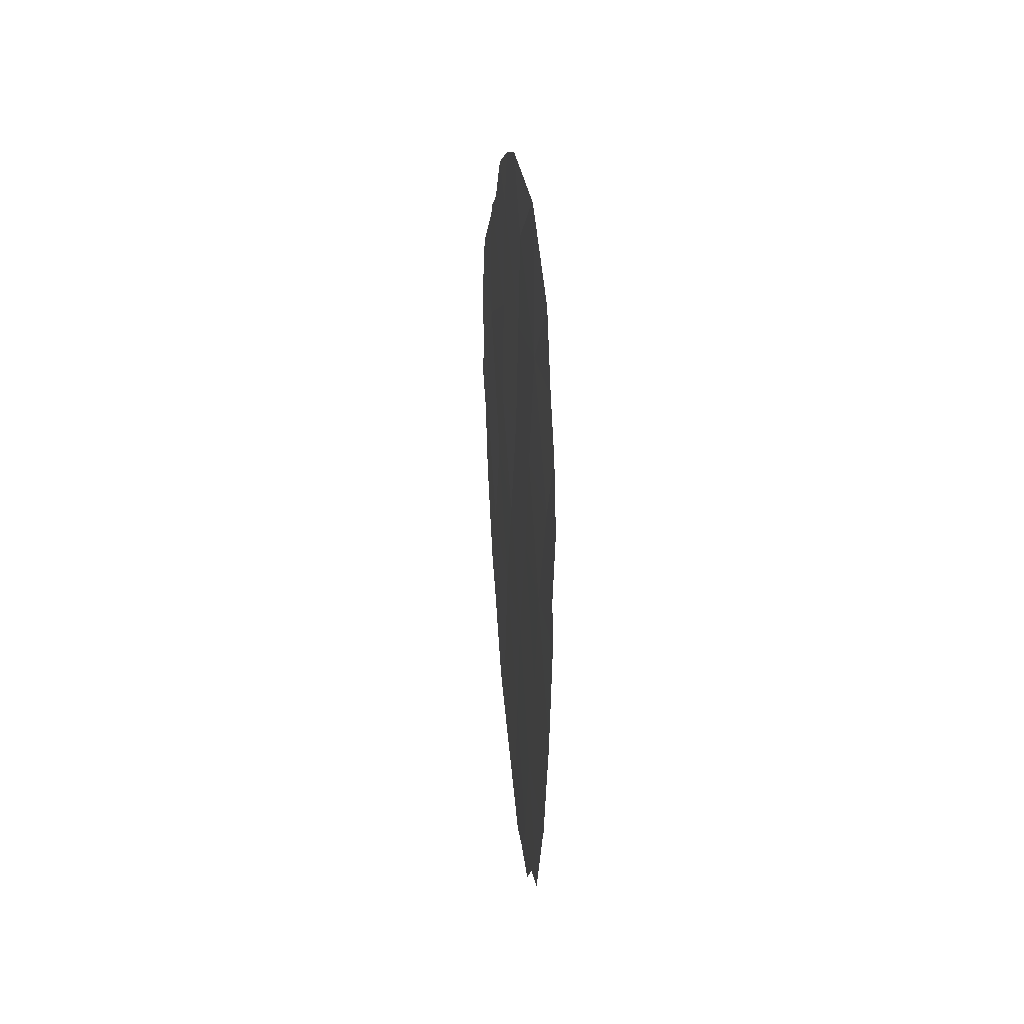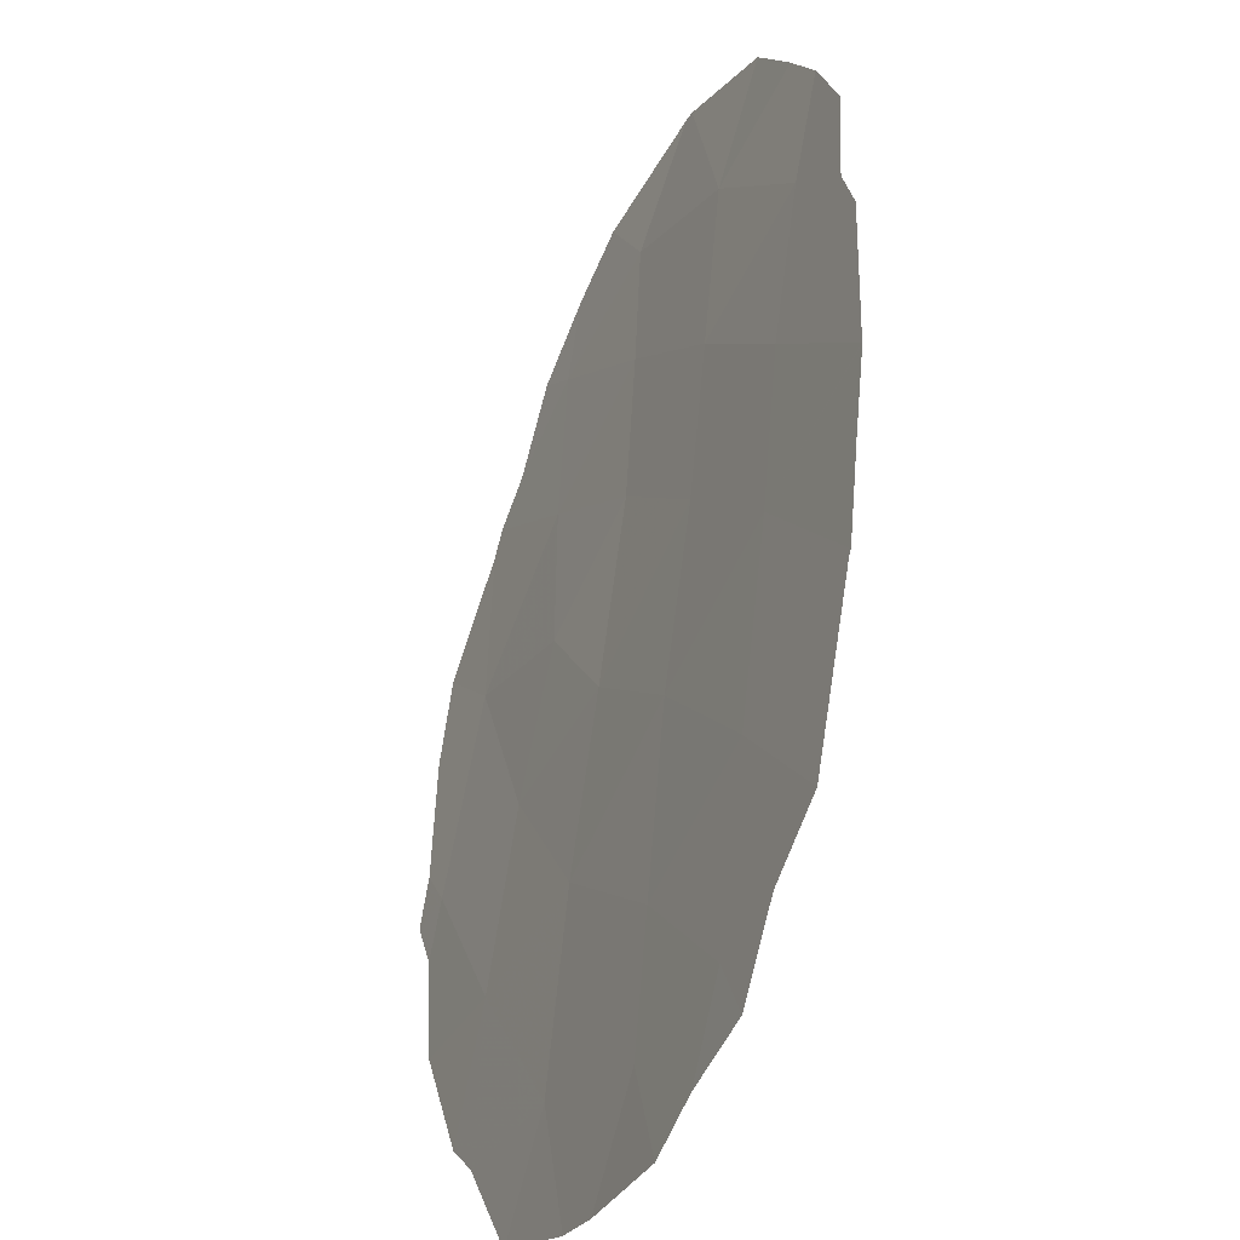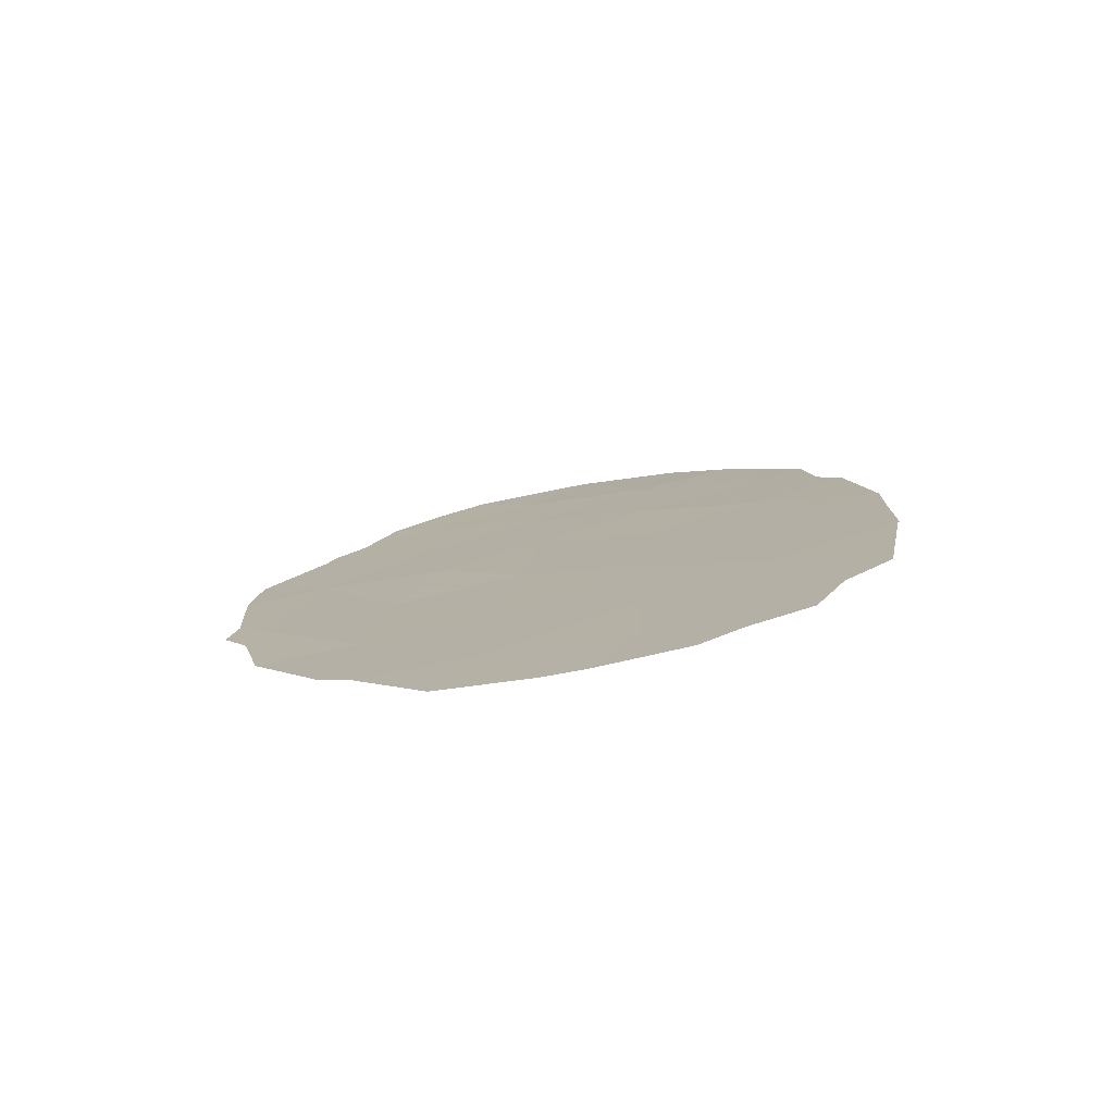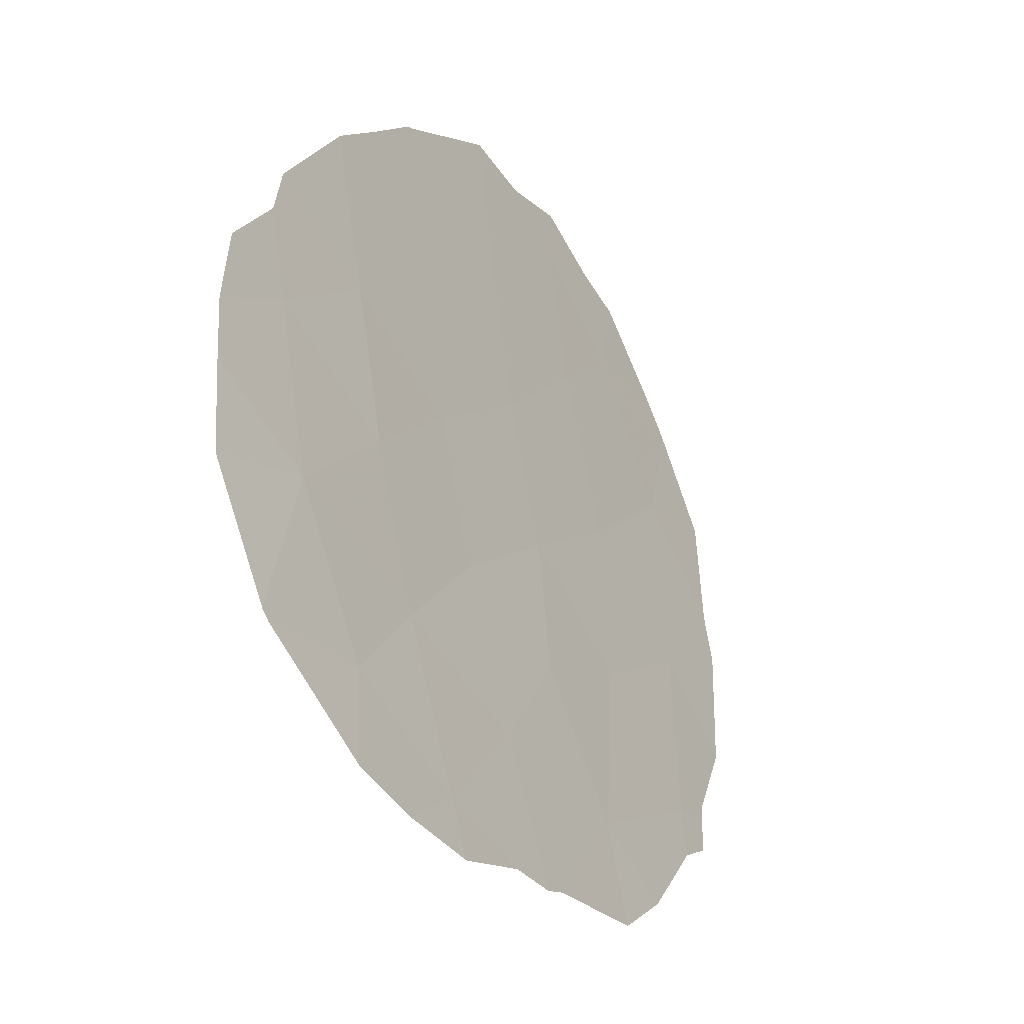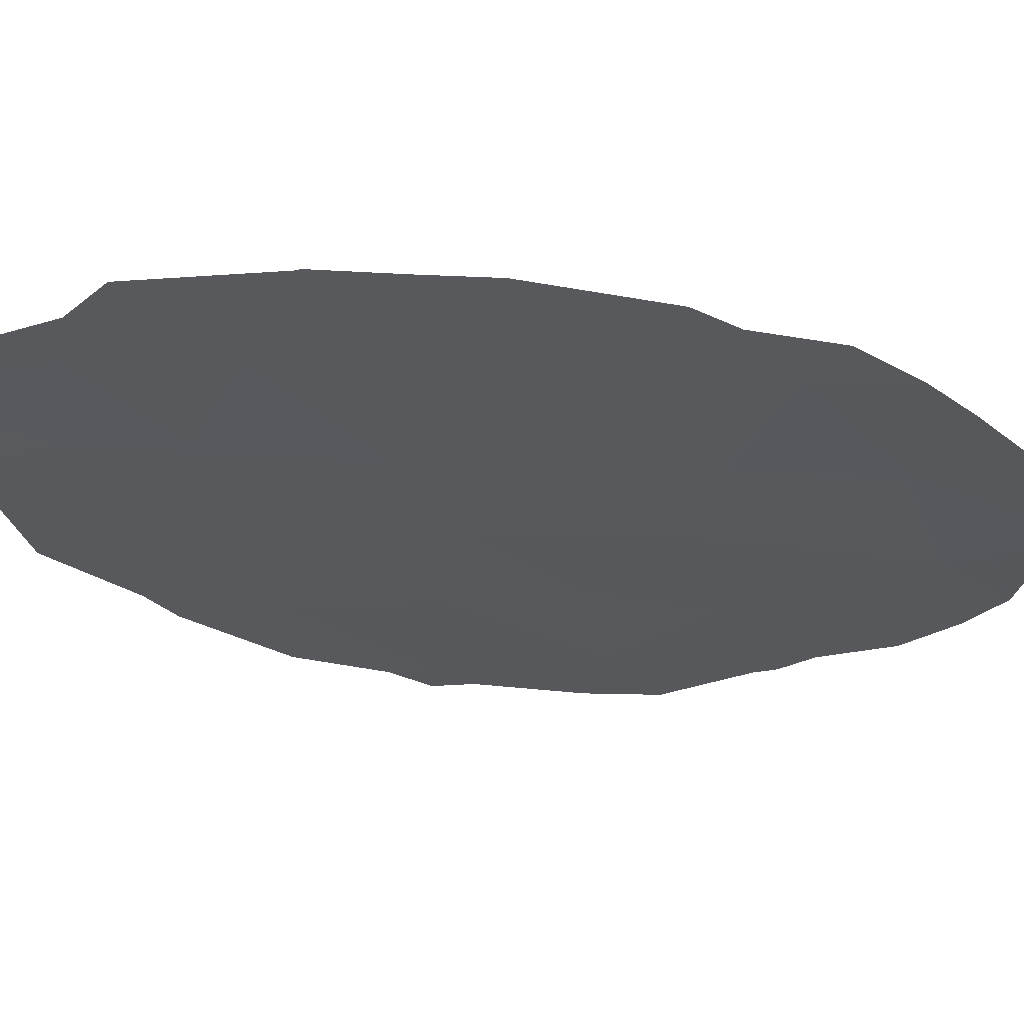
<metadata>
{"format":"obj","ext":"obj","renderer":"f3d","projection":"perspective","resolution":1024,"background":"white","views":[{"elev":45.9,"azim":-160.8,"up":"+Z"},{"elev":56.8,"azim":-176.7,"up":"+Y"},{"elev":-76.9,"azim":126.6,"up":"+Z"},{"elev":11.8,"azim":18.3,"up":"+Y"},{"elev":35.0,"azim":-86.0,"up":"+Y"}]}
</metadata>
<code>
v 90.11 86.19 20.71
v 89.95 86.43 22.8
v 90.62 84.83 27.86
v 89.84 86.35 28.5
v 89.01 88.16 27.89
v 91.33 83.54 24.41
v 90.51 85.26 24.08
v 88.38 89.73 24.65
v 89.12 88.15 23.93
v 89.06 88.18 25.83
v 91.63 83 22.15
v 89.81 86.63 25.01
v 88.54 89.63 20.39
v 89.34 87.95 17.99
v 87.72 91.34 21.23
v 89.81 86.51 26.89
v 88.25 89.83 26.56
v 89.26 87.97 21.79
v 88.42 89.75 22.69
v 90.2 86.09 18.43
v 90.6 84.96 25.91
v 90.96 84.44 20.3
v 88.64 89.48 18.24
v 90.77 84.74 22.38
v 89.31 87.98 19.56
v 91.38 83.36 26.37
v 91.79 82.59 25.16
v 89.41 87.1 29.77
v 90.2 85.61 29.4
v 91.11 83.87 27.16
v 91.31 83.49 26.69
v 91.83 82.6 22.62
v 91.89 82.48 22.04
v 91.72 82.83 21.46
v 89.35 87.23 29.77
v 91.86 82.49 24.12
v 90.89 84.29 28.18
v 90.54 84.95 28.89
v 89.65 87.31 16.8
v 89.91 86.75 16.85
v 88.67 88.66 29.29
v 88.34 89.47 28.47
v 87.72 91.07 25.28
v 87.65 91.38 23.4
v 91.58 83.13 20.19
v 91.17 84.06 18.78
v 89.1 88.53 16.83
v 87.72 91.35 21.16
v 87.71 91.37 21.21
v 87.71 91.37 21.25
v 87.85 90.75 25.87
v 87.87 90.58 27.03
v 88.1 90.01 27.87
v 90.94 84.54 18.38
v 90.5 85.49 17.19
v 88.83 89.12 17.21
v 88.44 89.93 17.55
v 87.92 91.01 19.1
v 88.23 90.36 18.48
v 87.65 91.38 23.39
v 87.68 91.37 22.34
f 6 27 26
f 4 29 28
f 3 21 31
f 3 31 30
f 18 25 1
f 11 33 32
f 11 34 33
f 5 4 28
f 5 28 35
f 6 11 32
f 6 32 36
f 2 24 7
f 9 18 2
f 12 2 7
f 3 37 38
f 20 14 39
f 20 39 40
f 5 35 41
f 5 41 42
f 9 2 12
f 4 3 38
f 4 38 29
f 6 7 24
f 9 10 8
f 3 30 37
f 8 43 44
f 22 46 45
f 14 47 39
f 15 49 48
f 12 7 21
f 7 6 21
f 3 4 16
f 21 3 16
f 10 9 12
f 15 50 49
f 10 5 17
f 8 17 51
f 8 51 43
f 17 52 51
f 17 53 52
f 8 10 17
f 18 19 13
f 20 55 54
f 6 36 27
f 20 40 55
f 14 23 56
f 14 56 47
f 23 57 56
f 5 10 16
f 14 20 25
f 22 20 54
f 22 54 46
f 19 9 8
f 21 16 12
f 21 6 26
f 21 26 31
f 12 16 10
f 17 5 42
f 17 42 53
f 13 15 48
f 13 48 58
f 18 9 19
f 13 19 15
f 24 1 22
f 4 5 16
f 11 24 22
f 11 22 45
f 11 45 34
f 23 59 57
f 19 8 44
f 19 44 60
f 23 13 58
f 23 58 59
f 15 19 60
f 15 60 61
f 15 61 50
f 6 24 11
f 25 18 13
f 23 25 13
f 1 25 20
f 1 20 22
f 2 18 1
f 24 2 1
f 14 25 23

</code>
